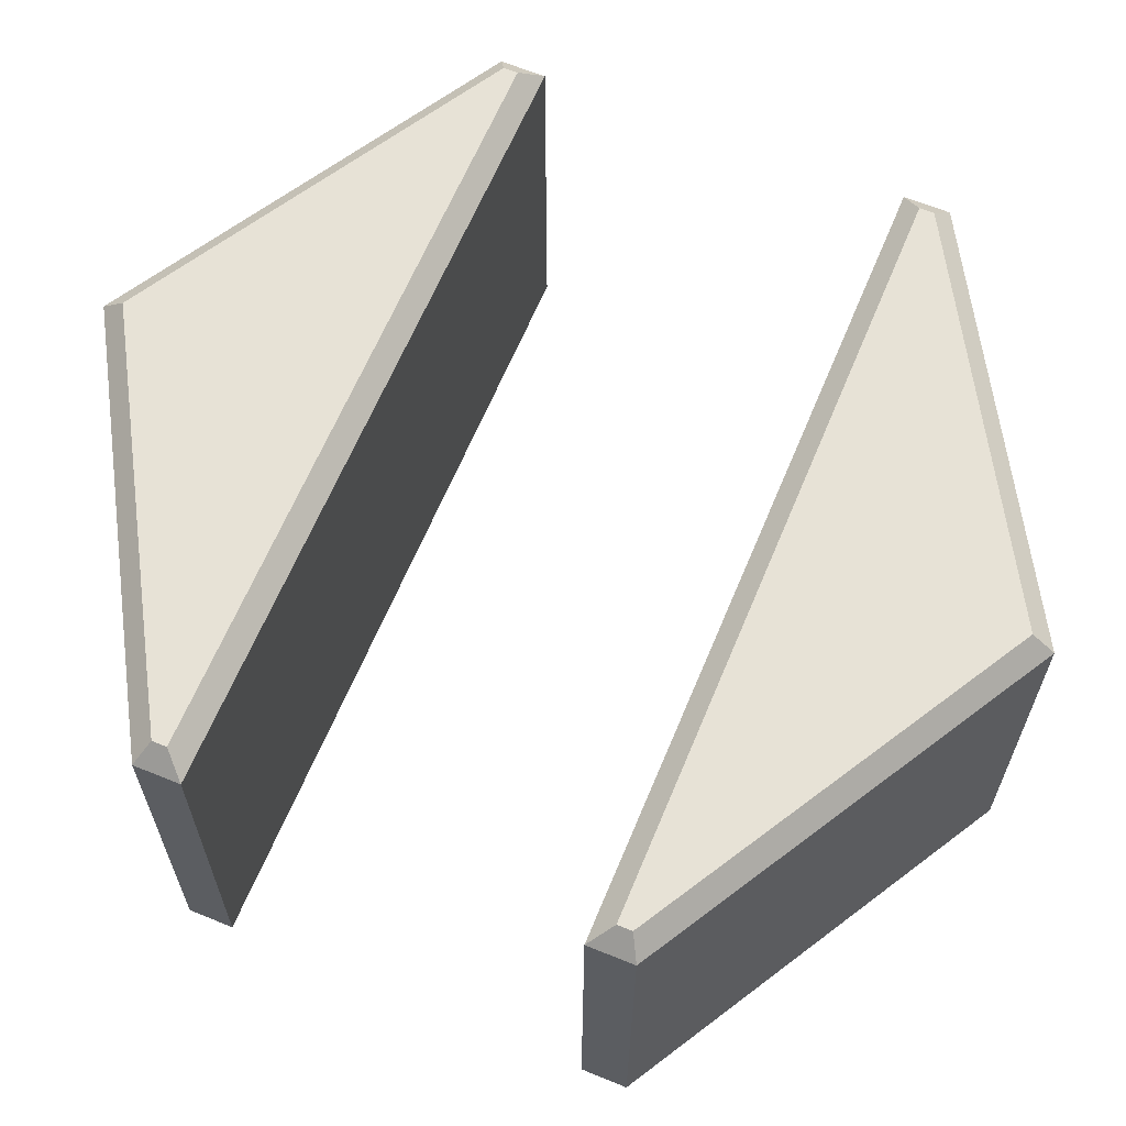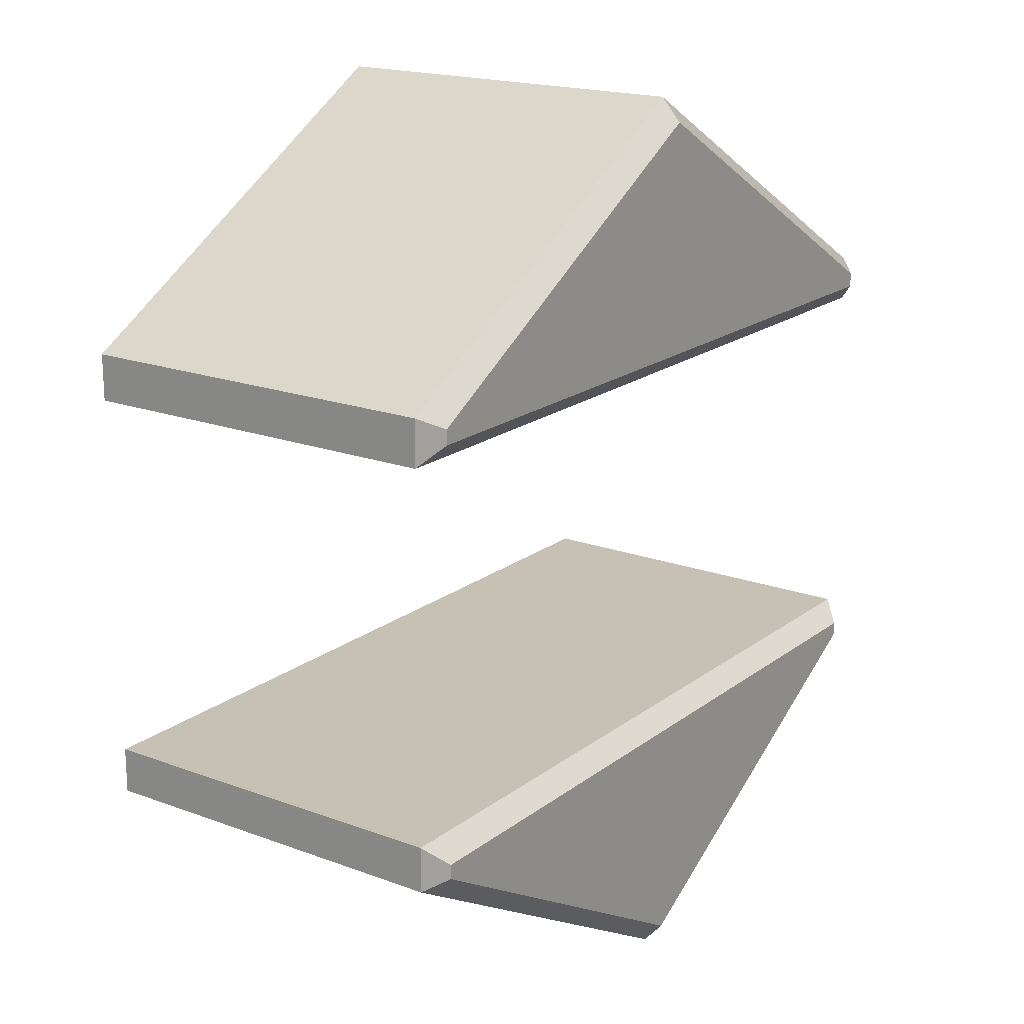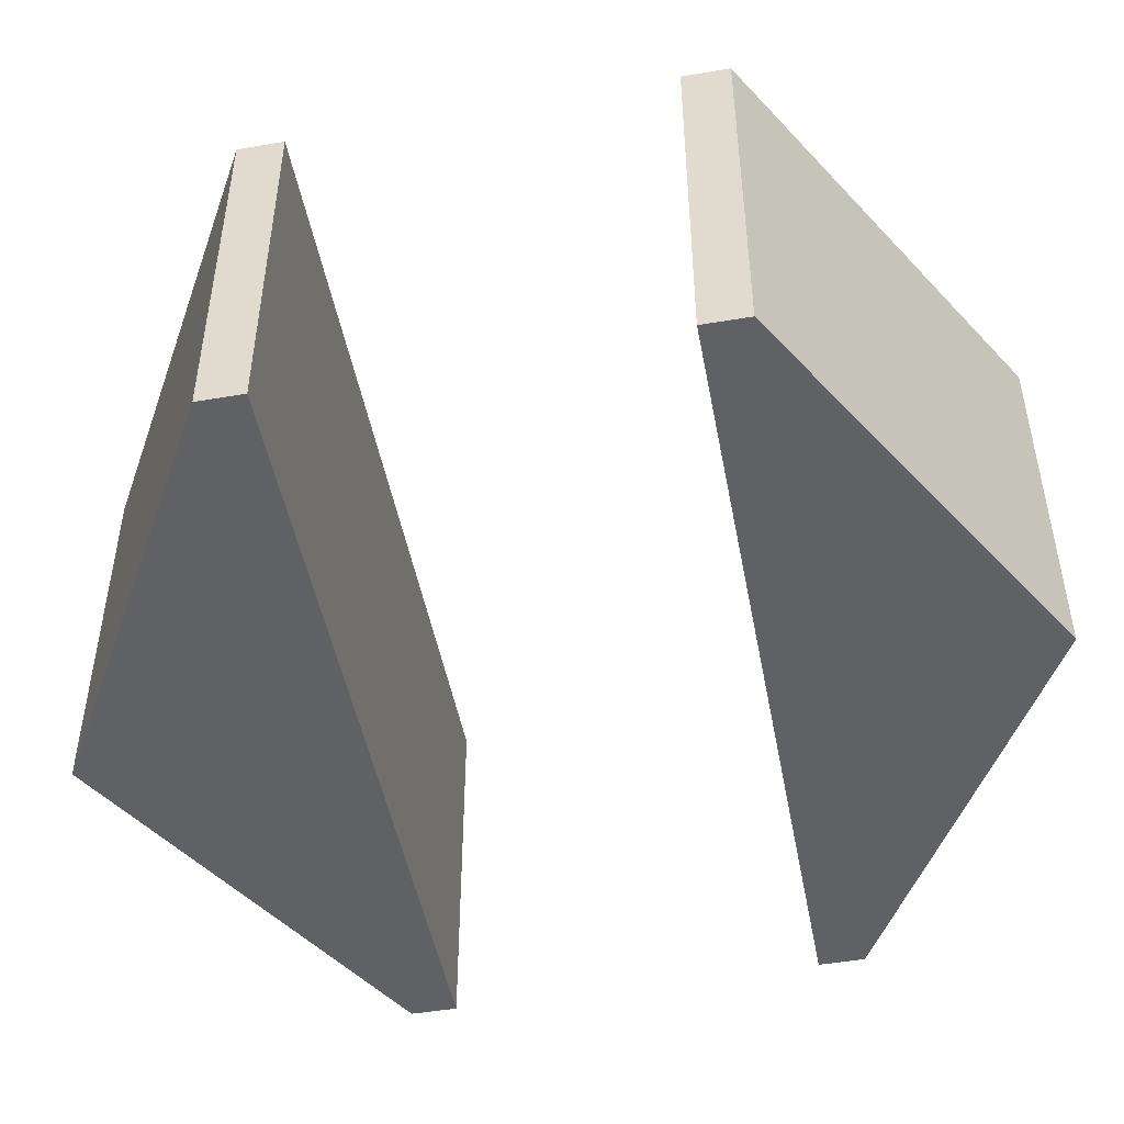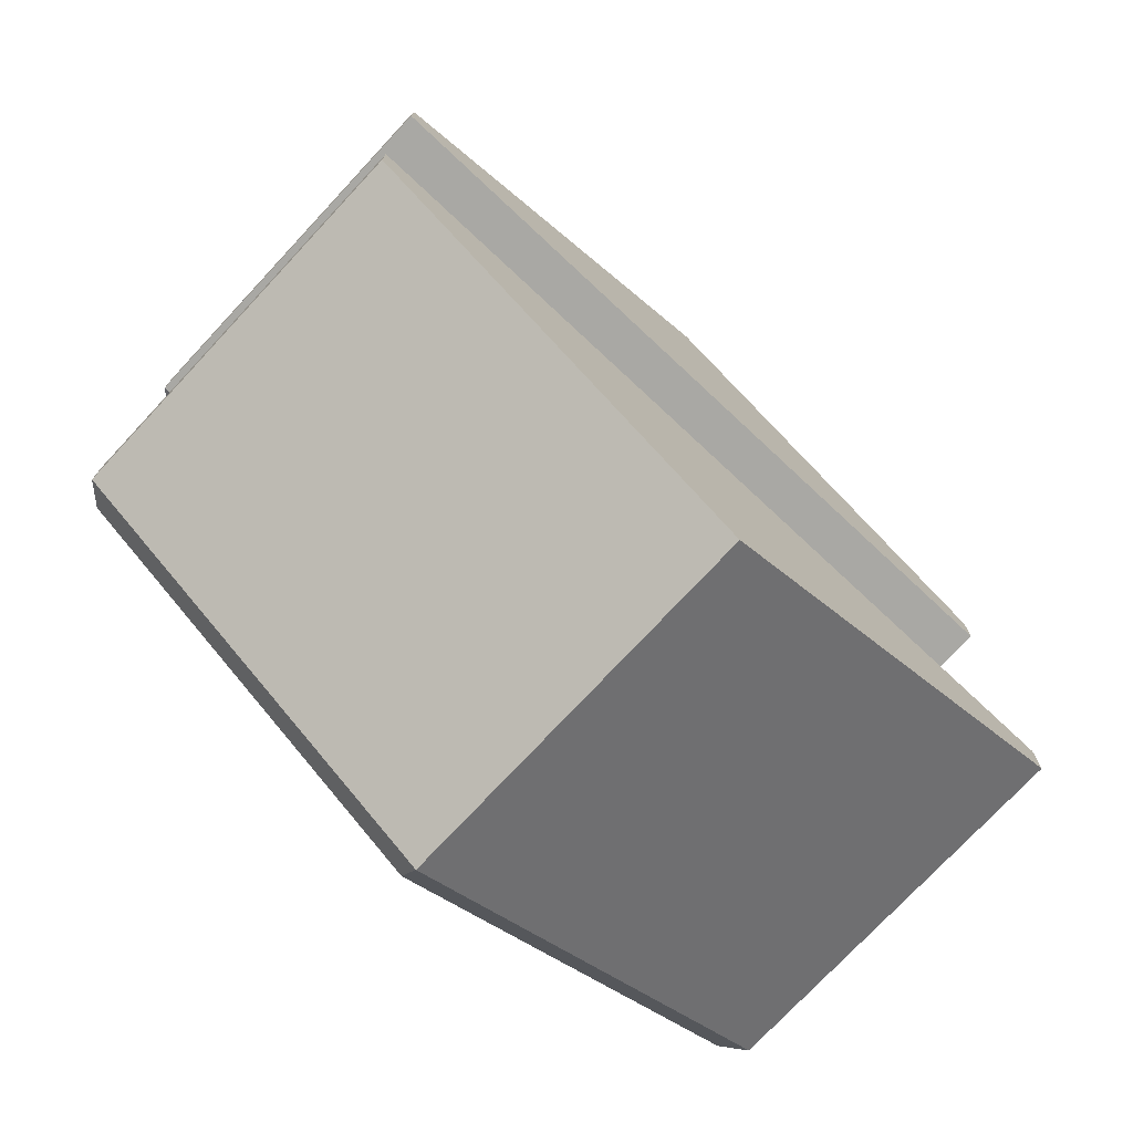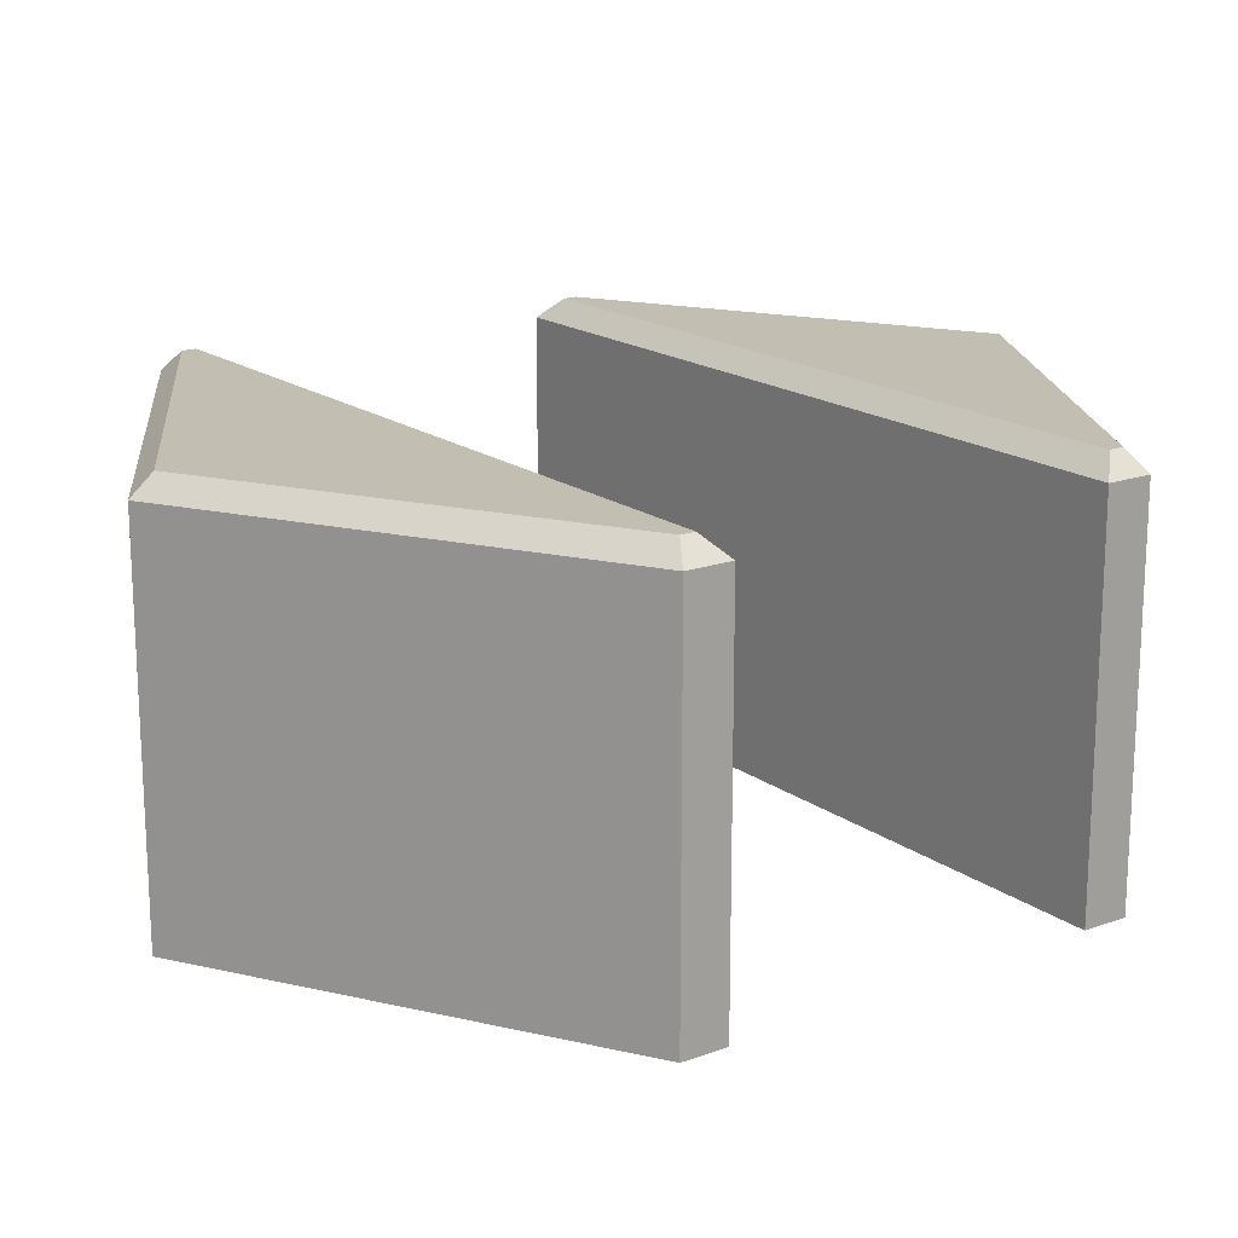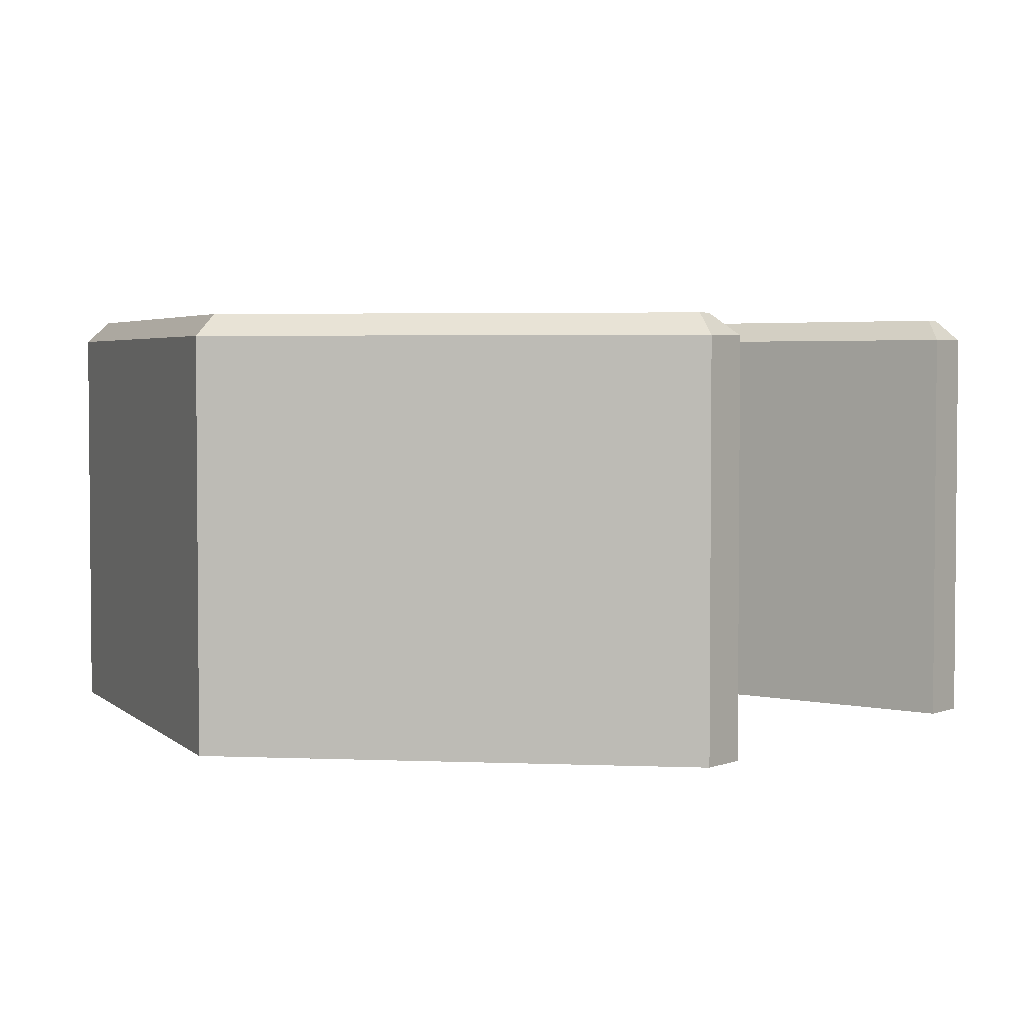
<metadata>
{"format":"obj","ext":"obj","renderer":"f3d","projection":"perspective","resolution":1024,"background":"white","views":[{"elev":63.6,"azim":112.5,"up":"+Y"},{"elev":18.6,"azim":125.4,"up":"+Z"},{"elev":-48.6,"azim":100.7,"up":"+Y"},{"elev":-74.9,"azim":-43.0,"up":"+Z"},{"elev":17.5,"azim":54.4,"up":"+Y"},{"elev":3.4,"azim":37.9,"up":"+Y"}]}
</metadata>
<code>
o hex_river_A_waterless
v -1 -1 -0.4619
v -1 -1 0.4619
v 1 -1 0.4619
v 0 -1 -1.155
v 1 -1 -0.5774
v 1 -1 0.5774
v -0 -1 1.155
v -1 -1 0.5774
v -1 -1 -0.5774
v 1 -1 -0.4619
v -0.95 0 0.5119
v -1 -0.05 0.4619
v -1 -0.05 0.5774
v -0.95 0 0.5485
v 1 -0.05 0.4619
v 0.95 0 0.5119
v 0.95 0 0.5485
v 1 -0.05 0.5774
v -0.95 0 -0.5485
v -1 -0.05 -0.5774
v -1 -0.05 -0.4619
v -0.95 0 -0.5119
v 0 0 -1.097
v -0 -0.05 -1.155
v 0.95 0 -0.5485
v 1 -0.05 -0.5774
v 0.95 0 -0.5119
v 1 -0.05 -0.4619
v -0 0 1.097
v -0 -0.05 1.155
f 1 10 28 21
f 7 6 18 30
f 3 2 12 15
f 5 4 24 26
f 14 29 17
f 4 9 20 24
f 20 9 1 21
f 8 7 30 13
f 19 22 27 25
f 18 6 3 15
f 28 10 5 26
f 12 13 14 11
f 16 17 18 15
f 20 21 22 19
f 24 20 19 23
f 26 24 23 25
f 25 27 28 26
f 30 18 17 29
f 13 30 29 14
f 21 28 27 22
f 11 16 15 12
f 11 14 17 16
f 23 19 25
f 8 13 12 2
f 6 7 8
f 5 10 1 9
f 3 6 8 2
f 4 5 9

</code>
